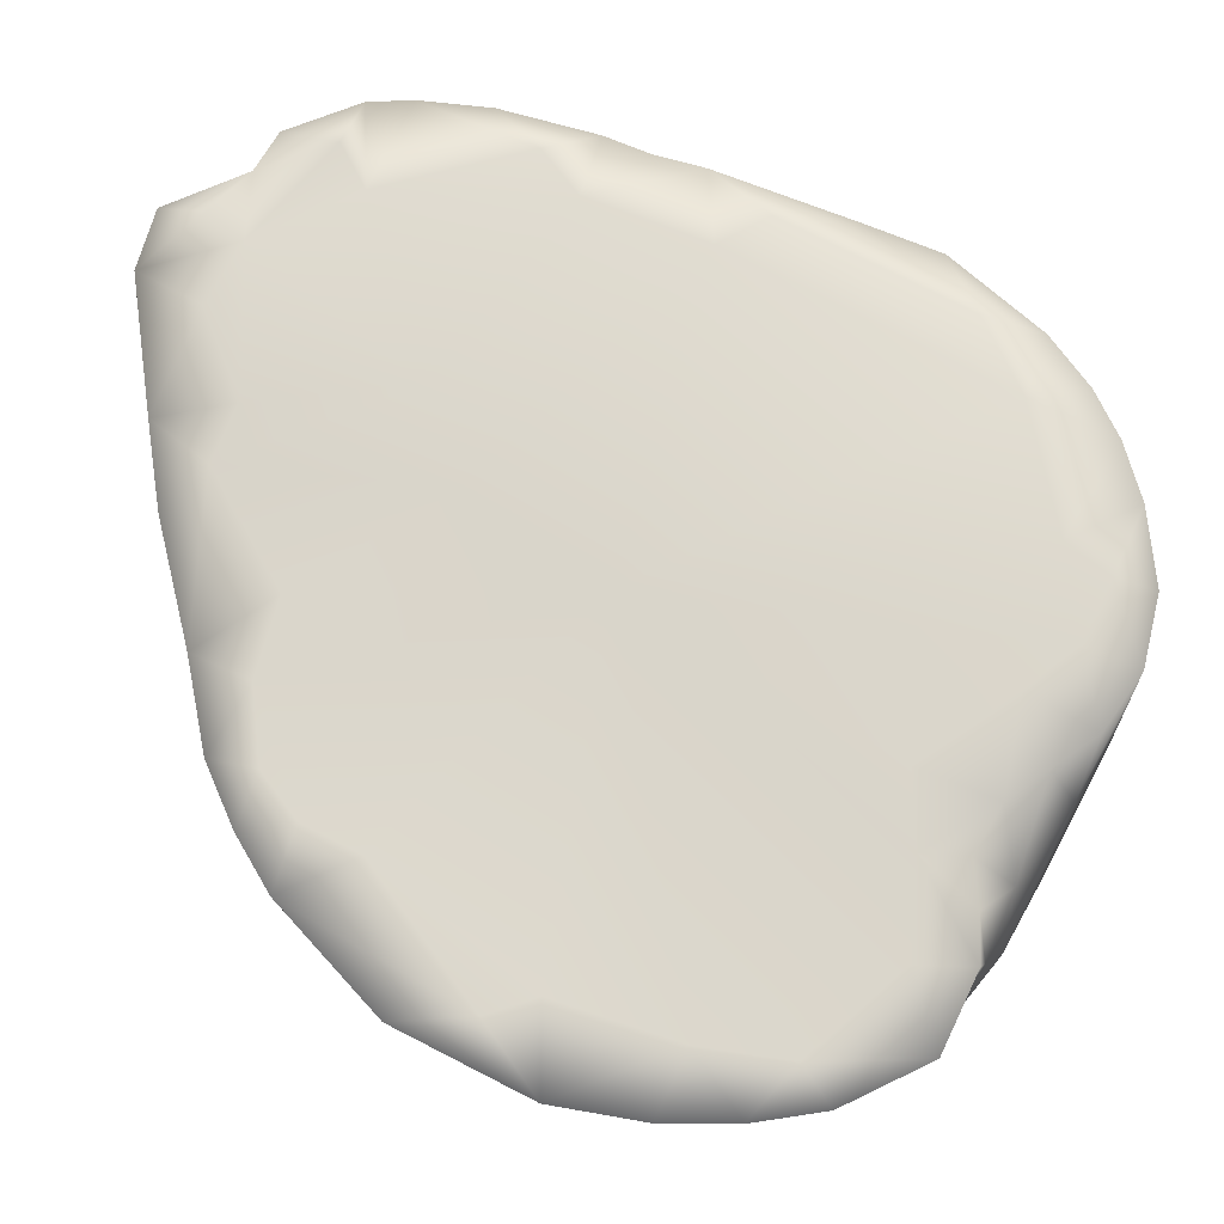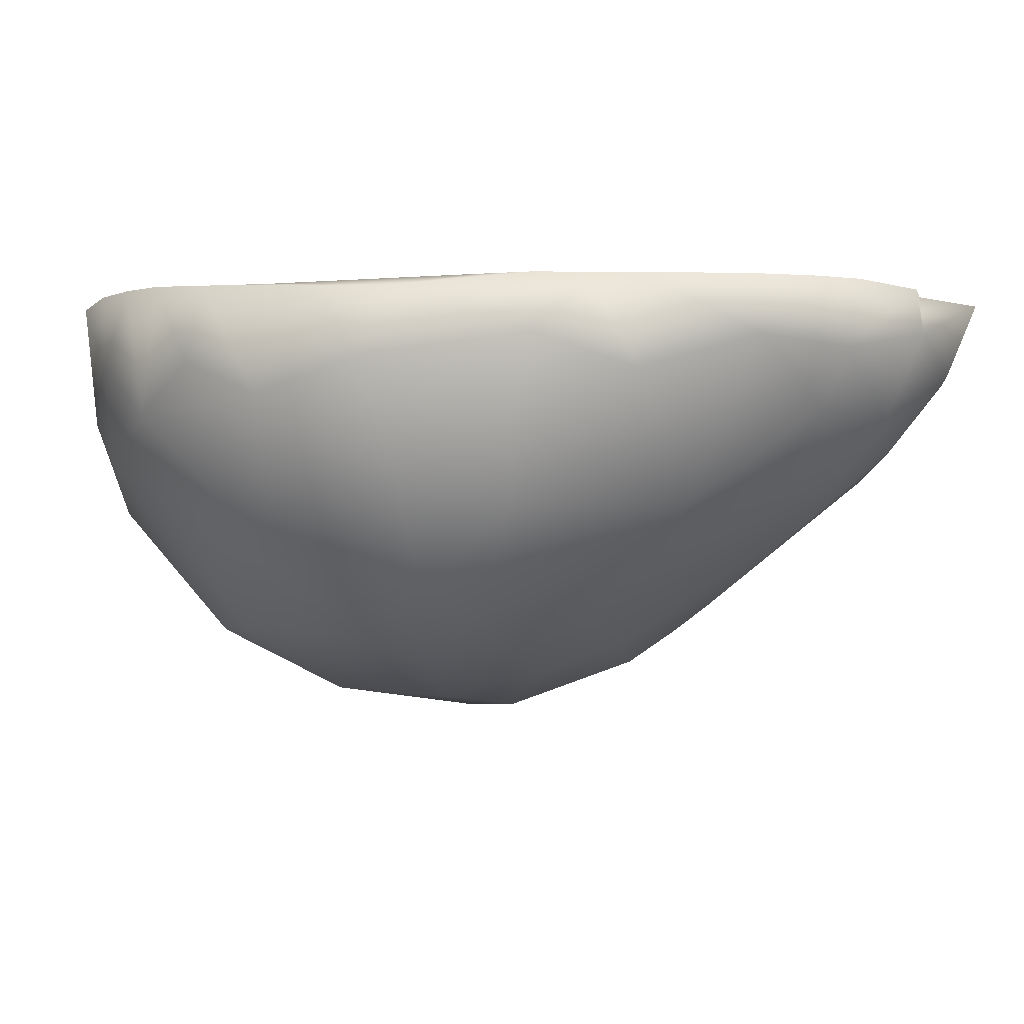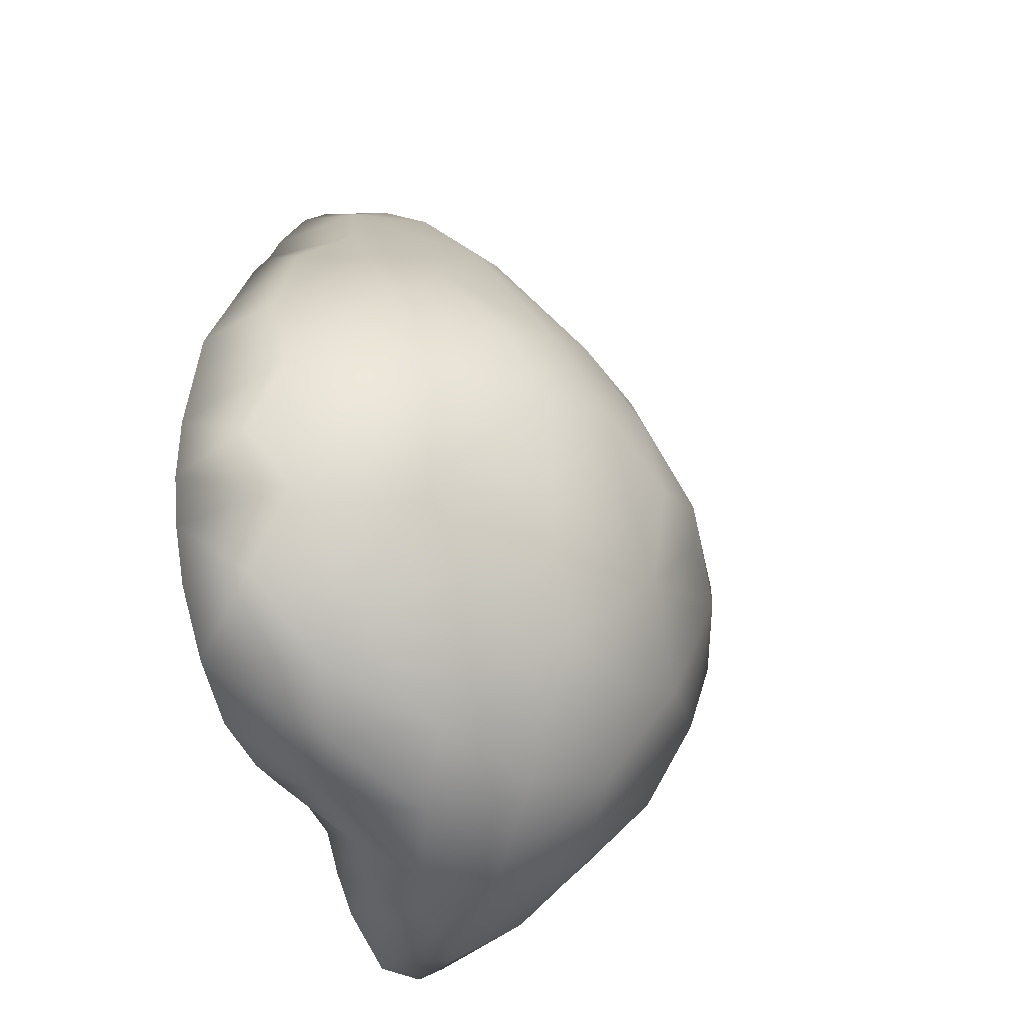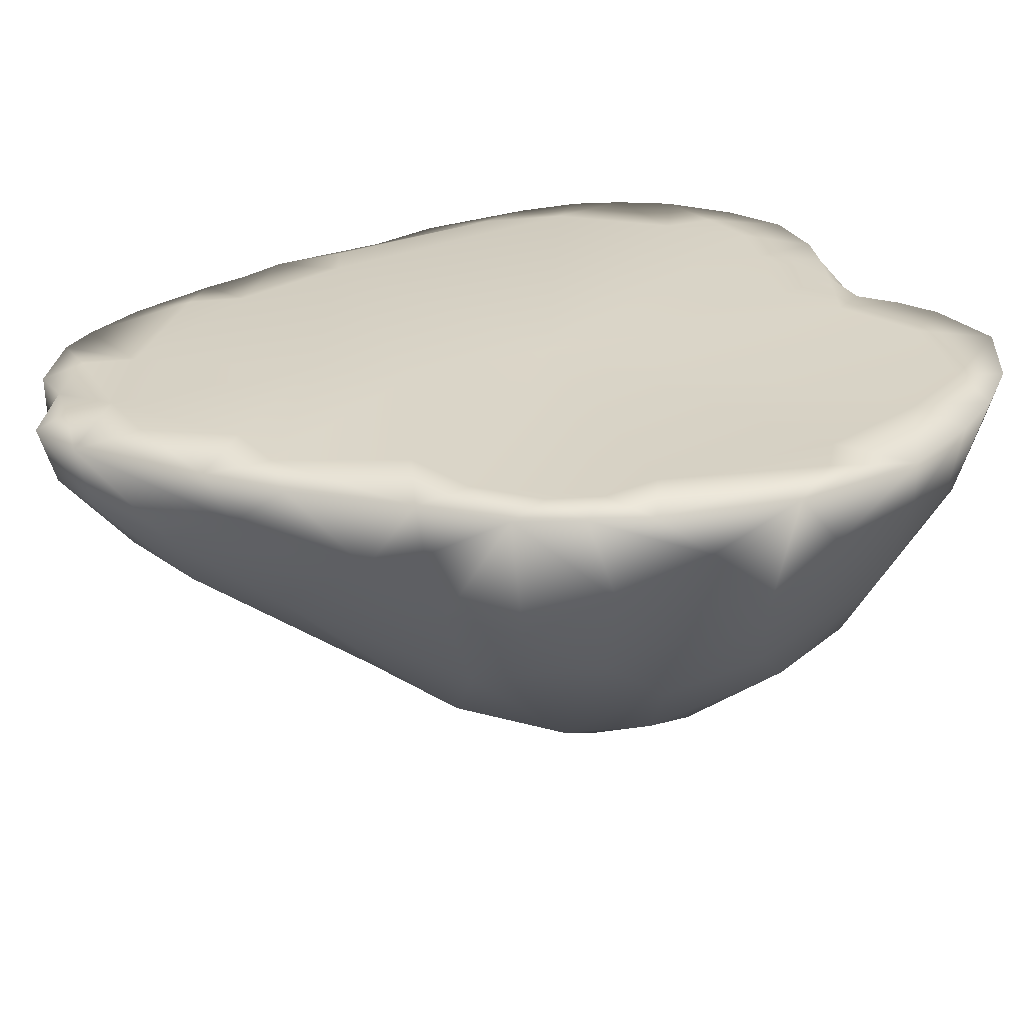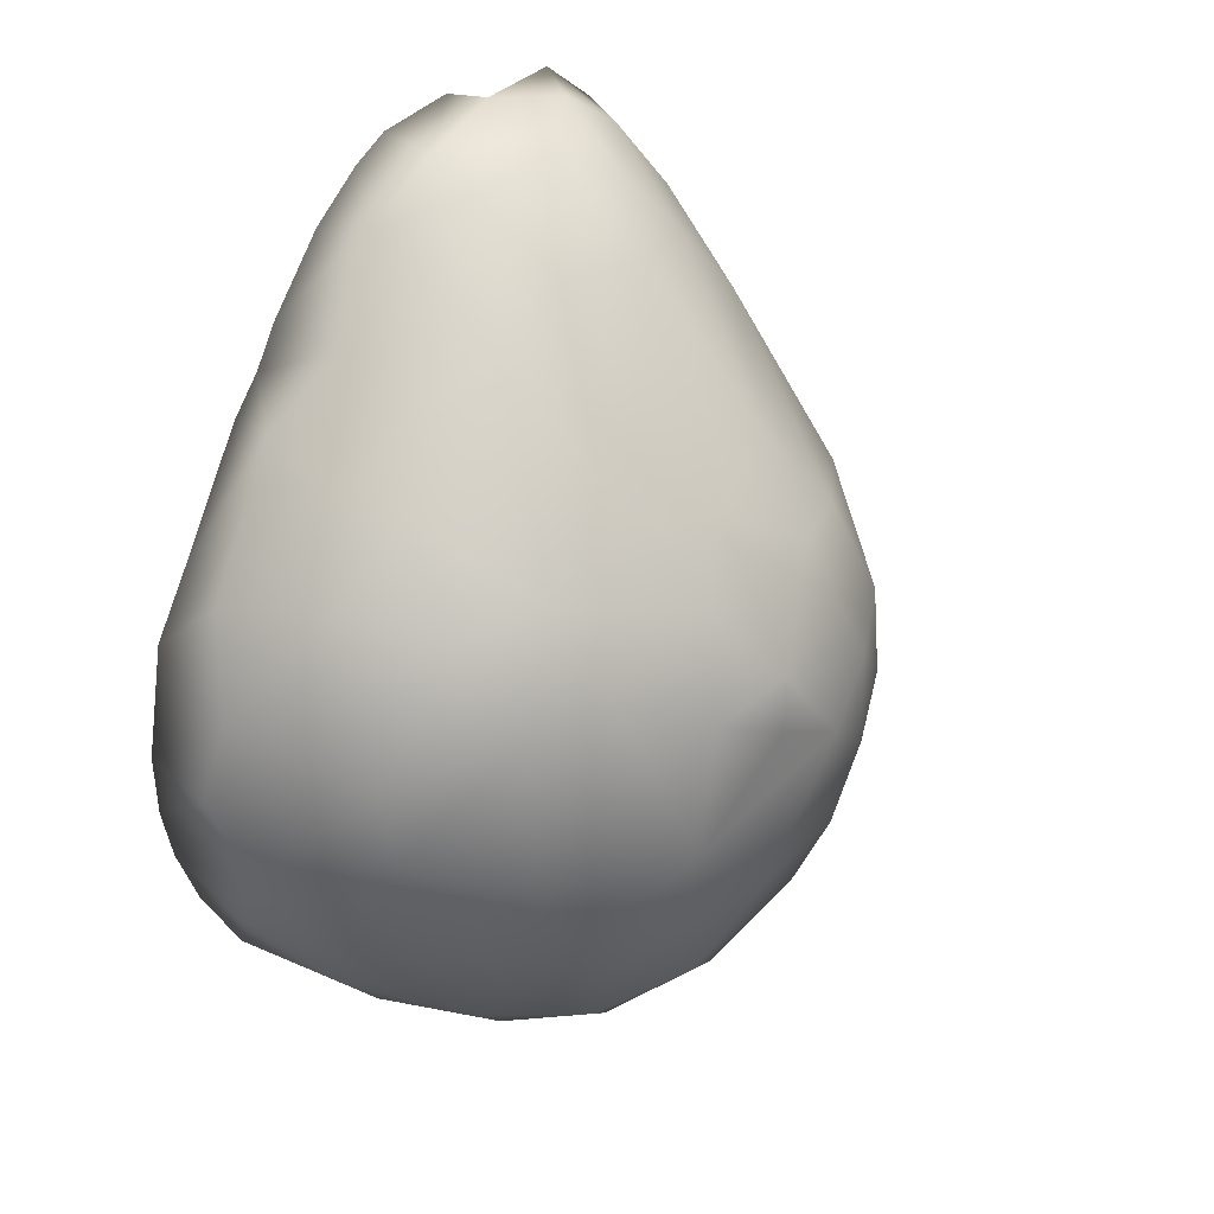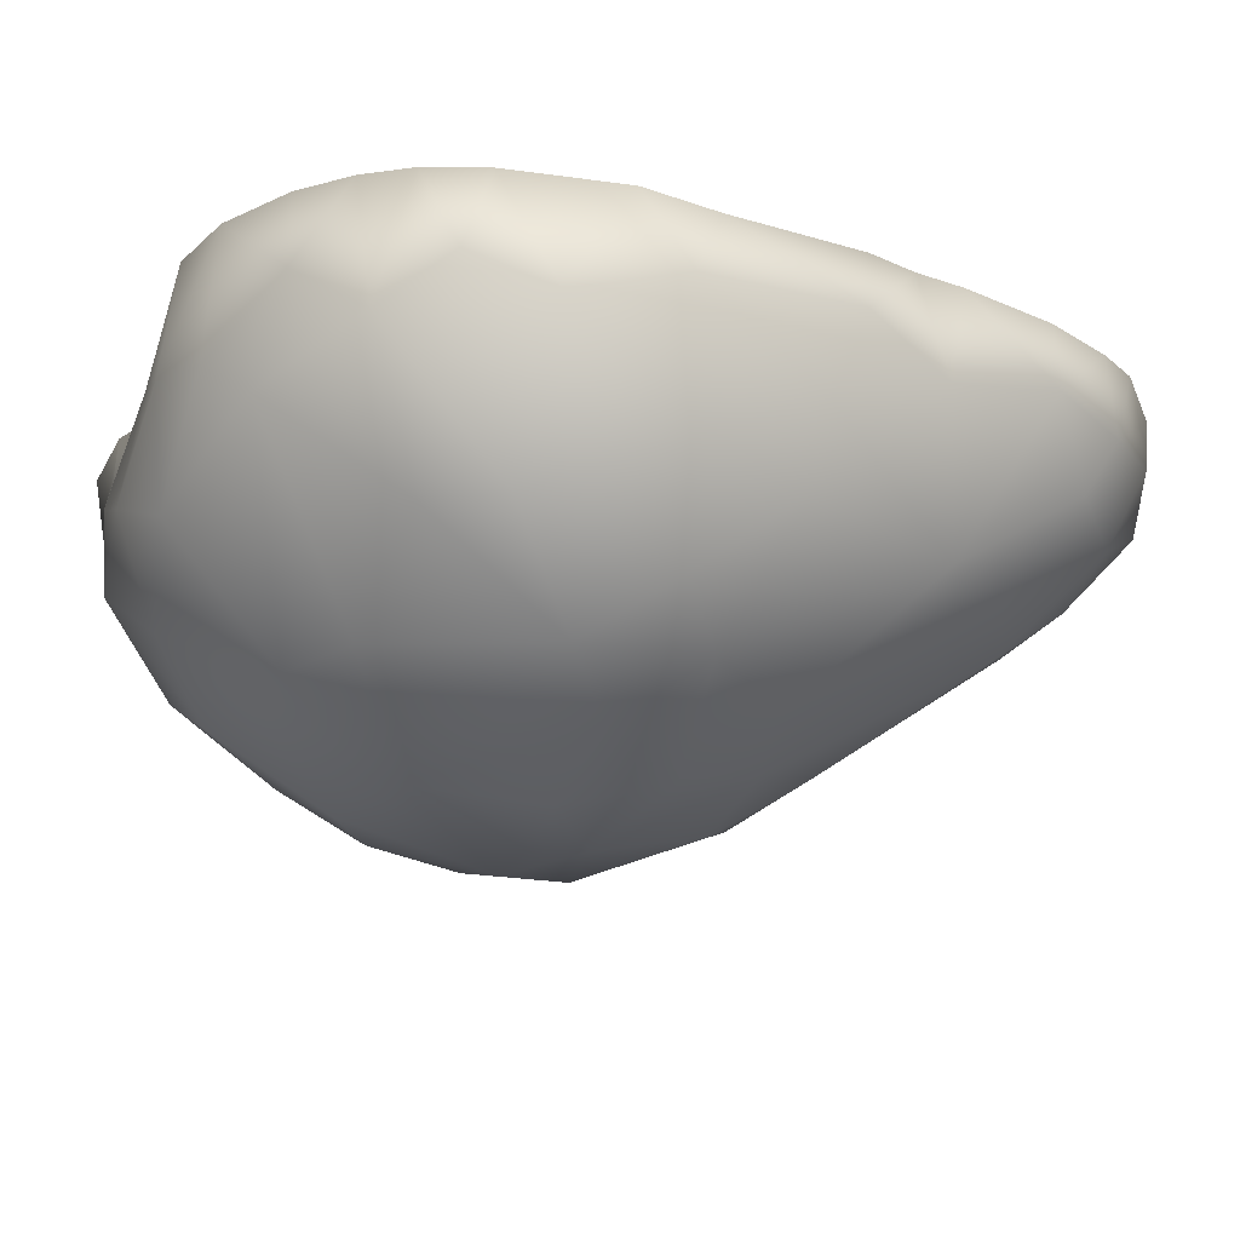
<metadata>
{"format":"obj","ext":"obj","renderer":"f3d","projection":"perspective","resolution":1024,"background":"white","views":[{"elev":72.8,"azim":-42.0,"up":"+Z"},{"elev":-5.8,"azim":120.6,"up":"+Z"},{"elev":-37.3,"azim":113.9,"up":"+Y"},{"elev":27.3,"azim":-103.2,"up":"+Z"},{"elev":19.3,"azim":139.1,"up":"+Y"},{"elev":-28.5,"azim":88.8,"up":"+Z"}]}
</metadata>
<code>
v  -0.042 -0.0006 0.0228
v  -0.0473 0.0028 0.0228
v  -0.0488 -0.0046 0.023
v  -0.0361 0.0133 0.0227
v  -0.0447 0.0106 0.0223
v  -0.0414 0.006 0.0229
v  -0.0034 -0.0038 0.0238
v  -0.0394 -0.0075 0.0228
v  -0.0414 -0.027 0.0233
v  -0.0487 -0.0212 0.0233
v  -0.0426 -0.0371 0.0231
v  -0.0484 -0.0113 0.0175
v  -0.0453 -0.0272 0.0156
v  -0.0445 -0.0196 0.0074
v  -0.0458 -0.0012 0.0117
v  -0.0404 0.0083 0.0053
v  -0.0414 -0.0011 0.0003
v  -0.0381 -0.0096 -0.0064
v  -0.0383 -0.0213 -0.0031
v  -0.0398 -0.0383 0.0162
v  -0.0295 -0.0515 0.0233
v  -0.0283 -0.0425 0.0232
v  -0.0359 -0.0457 0.0234
v  -0.031 -0.0461 0.0123
v  -0.0357 -0.0295 0.0231
v  -0.0216 -0.0507 0.0235
v  -0.0248 -0.0498 0.0095
v  -0.0212 -0.0379 -0.0107
v  -0.0347 -0.0369 0.0037
v  -0.0115 -0.0594 0.0234
v  -0.0074 -0.051 0.0234
v  -0.0224 -0.0562 0.0234
v  -0.0183 -0.0563 0.0158
v  -0.0079 -0.0573 0.0134
v  -0.0137 -0.0493 -0.004
v  -0.0029 -0.0558 0.0036
v  -0.0294 -0.0106 -0.0163
v  -0.0285 -0.0275 -0.0115
v  -0.0285 0.0002 -0.0163
v  -0.0215 -0.0051 -0.0215
v  -0.0235 -0.0172 -0.0196
v  -0.0207 -0.0276 -0.0176
v  -0.0076 -0.0302 -0.0202
v  -0.0151 -0.0126 -0.0236
v  -0.0033 -0.0438 -0.0121
v  0.006 -0.0226 -0.0227
v  -0.0052 -0.0097 -0.0248
v  -0.039 0.0201 0.0225
v  -0.0247 0.0339 0.0228
v  -0.0318 0.0335 0.0223
v  -0.0281 0.0184 0.0228
v  -0.0382 0.019 0.0158
v  -0.0336 0.0249 0.0125
v  -0.0273 0.0389 0.0168
v  -0.0364 0.0165 0.0066
v  -0.0332 0.0127 -0.0041
v  -0.0076 0.0146 0.0237
v  -0.0027 0.0255 0.0239
v  -0.0062 0.0503 0.0234
v  -0.014 0.0476 0.0232
v  -0.0182 0.0368 0.0233
v  -0.0261 0.042 0.0226
v  -0.0237 0.0341 0.0041
v  -0.0198 0.046 0.0117
v  0.0297 0.0171 0.0237
v  -0.0218 0.0122 -0.0151
v  -0.0138 0.0099 -0.0193
v  -0.0135 0.0213 -0.0124
v  -0.0136 0.0428 0.0026
v  0.0039 0.0059 -0.0214
v  -0.0053 -0.003 -0.0249
v  -0.0015 0.0147 -0.018
v  -0.0036 0.0411 -0.0023
v  0.0101 0.0165 -0.0158
v  0.0074 0.0402 -0.001
v  -0.0168 0.0556 0.0228
v  -0.0134 0.0538 0.0138
v  -0.0105 0.0595 0.0228
v  -0.0003 0.0562 0.0226
v  -0.0071 0.0557 0.0231
v  -0.0059 0.0574 0.0138
v  -0.0073 0.0491 0.0051
v  0.0087 0.0527 0.0224
v  0.0137 0.0544 0.0226
v  0.0048 0.0578 0.0225
v  0.007 0.0464 0.023
v  0.013 0.0526 0.015
v  0.0026 0.0577 0.0176
v  0.0021 0.0526 0.0076
v  0.0122 0.0488 0.0086
v  -0.0025 -0.0557 0.0235
v  0.0013 -0.0517 0.0237
v  0.0006 -0.0436 0.024
v  -0.0005 -0.0555 0.0169
v  0.007 -0.052 0.0176
v  0.0045 -0.0474 0.0237
v  0.016 -0.0463 0.0245
v  0.0104 -0.0456 0.0242
v  0.0062 -0.037 0.0241
v  0.0026 -0.0557 0.0111
v  0.0176 -0.0498 0.0169
v  0.0072 -0.0485 -0.0061
v  0.012 -0.0527 0.0059
v  0.0224 -0.0471 0.0242
v  0.03 -0.0453 0.0245
v  0.0271 -0.0393 0.0245
v  0.0196 -0.0387 0.0243
v  0.0255 -0.0476 0.0126
v  0.0324 -0.0422 0.0102
v  0.0203 -0.0468 0.0002
v  0.0417 -0.0166 0.024
v  0.0336 -0.0303 0.0243
v  0.0346 -0.0364 0.0243
v  0.0362 -0.0365 0.0049
v  0.0158 -0.034 -0.0152
v  0.0224 -0.0264 -0.0154
v  0.0364 -0.02 -0.0073
v  0.0267 -0.0051 -0.0172
v  0.0387 -0.0108 -0.0077
v  0.0451 -0.0246 0.0087
v  0.037 -0.0405 0.0242
v  0.0425 -0.033 0.0242
v  0.0458 -0.0265 0.0238
v  0.042 -0.0331 0.0155
v  0.0473 -0.0063 0.0096
v  0.0477 0.0008 0.0215
v  0.0488 -0.013 0.0226
v  0.0476 -0.0161 0.0141
v  0.0477 -0.0205 0.0234
v  0.0451 -0.0067 0.0228
v  0.0033 -0.0346 -0.0177
v  0.0237 0.0377 0.0232
v  0.0231 0.0308 0.0233
v  0.0298 0.0346 0.0226
v  0.0178 0.051 0.0226
v  0.0235 0.0446 0.0226
v  0.0209 0.0454 0.016
v  0.0281 0.033 0.0121
v  0.0164 0.0338 -0.0023
v  0.0367 0.0157 0.0231
v  0.0354 0.0243 0.0228
v  0.0356 0.024 0.016
v  0.0322 0.0294 0.0227
v  0.0451 0.0065 0.0134
v  0.0349 0.0202 0.0054
v  0.0437 0.0093 0.0213
v  0.0042 -0.0067 -0.0241
v  0.0166 -0.0017 -0.0212
v  0.0218 0.009 -0.0159
v  0.031 0.0179 -0.003
v  0.0306 0.0057 -0.0118
v  0.0391 0.0082 -0.0009
g Perry_cut
f 1 2 3
f 4 5 6
f 6 5 2
f 7 1 8
f 1 4 6
f 2 1 6
f 9 10 11
f 9 3 10
f 10 3 12
f 3 9 8
f 13 10 14
f 14 10 12
f 13 11 10
f 15 12 2
f 16 15 5
f 3 8 1
f 12 3 2
f 12 15 14
f 17 15 16
f 17 14 15
f 2 5 15
f 18 19 14
f 17 18 14
f 13 20 11
f 21 22 23
f 23 24 21
f 11 25 9
f 24 23 20
f 11 23 22
f 25 11 22
f 26 22 21
f 20 23 11
f 27 24 28
f 29 24 20
f 24 29 28
f 30 31 26
f 26 21 32
f 33 32 21
f 30 32 33
f 30 33 34
f 26 32 30
f 26 31 22
f 31 7 22
f 24 27 21
f 33 35 36
f 33 27 35
f 28 35 27
f 33 21 27
f 7 4 1
f 22 7 25
f 8 9 25
f 8 25 7
f 19 37 38
f 29 13 14
f 29 19 38
f 19 29 14
f 20 13 29
f 28 29 38
f 17 39 18
f 18 39 37
f 18 37 19
f 40 41 37
f 37 41 38
f 42 38 41
f 43 42 44
f 42 43 28
f 28 38 42
f 45 28 43
f 44 46 43
f 44 42 41
f 44 41 40
f 46 44 47
f 48 49 50
f 51 48 4
f 48 5 4
f 52 48 53
f 50 53 48
f 52 5 48
f 51 49 48
f 50 54 53
f 5 52 55
f 55 16 5
f 55 52 53
f 56 17 16
f 57 58 49
f 57 51 7
f 51 4 7
f 57 49 51
f 59 60 61
f 54 50 62
f 61 62 49
f 61 49 58
f 62 50 49
f 60 62 61
f 63 54 64
f 57 7 65
f 65 58 57
f 58 59 61
f 63 55 53
f 56 16 55
f 56 55 63
f 66 39 56
f 67 40 66
f 39 40 37
f 39 66 40
f 17 56 39
f 67 66 68
f 68 63 69
f 63 53 54
f 68 66 63
f 66 56 63
f 70 71 72
f 71 40 67
f 73 72 68
f 74 72 73
f 68 69 73
f 75 74 73
f 67 68 72
f 67 72 71
f 59 76 60
f 77 76 78
f 60 76 62
f 79 78 80
f 80 78 76
f 76 59 80
f 76 77 64
f 69 63 64
f 77 69 64
f 77 78 81
f 82 69 77
f 76 54 62
f 64 54 76
f 82 77 81
f 80 59 79
f 59 83 79
f 84 85 83
f 84 83 86
f 84 87 85
f 59 86 83
f 87 88 85
f 88 78 79
f 88 79 85
f 79 83 85
f 86 59 58
f 89 82 81
f 90 89 87
f 90 75 89
f 89 81 88
f 89 73 82
f 88 81 78
f 87 89 88
f 82 73 69
f 89 75 73
f 44 40 71
f 47 44 71
f 30 34 91
f 91 31 30
f 92 93 91
f 91 34 94
f 92 95 96
f 93 7 31
f 97 98 95
f 96 93 92
f 98 93 96
f 93 31 91
f 95 92 94
f 99 7 93
f 94 100 95
f 92 91 94
f 93 98 99
f 95 98 96
f 100 101 95
f 100 34 36
f 100 94 34
f 33 36 34
f 36 102 103
f 100 36 103
f 45 102 36
f 104 101 105
f 105 106 104
f 106 107 104
f 107 97 104
f 101 97 95
f 103 108 101
f 108 105 101
f 107 98 97
f 107 99 98
f 104 97 101
f 103 101 100
f 109 108 110
f 103 110 108
f 111 7 112
f 112 106 113
f 112 7 106
f 111 65 7
f 7 99 107
f 107 106 7
f 110 114 109
f 102 110 103
f 110 115 114
f 110 102 115
f 115 116 114
f 117 118 119
f 116 118 117
f 117 114 116
f 118 116 46
f 117 120 114
f 105 108 121
f 112 122 123
f 123 111 112
f 121 122 113
f 122 112 113
f 123 122 124
f 125 126 127
f 127 128 125
f 129 128 127
f 111 129 127
f 130 127 126
f 127 130 111
f 111 123 129
f 120 124 114
f 109 121 108
f 124 122 121
f 113 106 105
f 121 113 105
f 109 114 124
f 121 109 124
f 125 128 120
f 125 120 119
f 129 123 120
f 120 123 124
f 128 129 120
f 119 120 117
f 35 45 36
f 28 45 35
f 45 43 131
f 45 131 102
f 131 115 102
f 115 131 46
f 43 46 131
f 115 46 116
f 132 86 133
f 134 132 133
f 132 135 86
f 132 134 136
f 136 134 137
f 58 133 86
f 138 137 134
f 139 137 138
f 133 58 65
f 111 140 65
f 130 140 111
f 140 141 65
f 142 143 141
f 142 138 143
f 144 145 142
f 145 138 142
f 65 141 133
f 133 141 143
f 146 141 140
f 145 139 138
f 143 134 133
f 141 146 142
f 143 138 134
f 142 146 144
f 70 147 71
f 46 147 148
f 147 70 148
f 148 70 149
f 75 139 74
f 145 150 139
f 149 139 150
f 74 149 70
f 74 70 72
f 139 149 74
f 148 118 46
f 151 118 149
f 118 151 119
f 118 148 149
f 152 145 144
f 152 150 145
f 152 151 150
f 151 149 150
f 86 135 84
f 137 87 135
f 135 136 137
f 87 84 135
f 136 135 132
f 137 139 90
f 87 137 90
f 90 139 75
f 126 144 146
f 126 125 144
f 146 140 130
f 126 146 130
f 152 119 151
f 125 152 144
f 152 125 119
f 147 46 47
f 147 47 71

</code>
